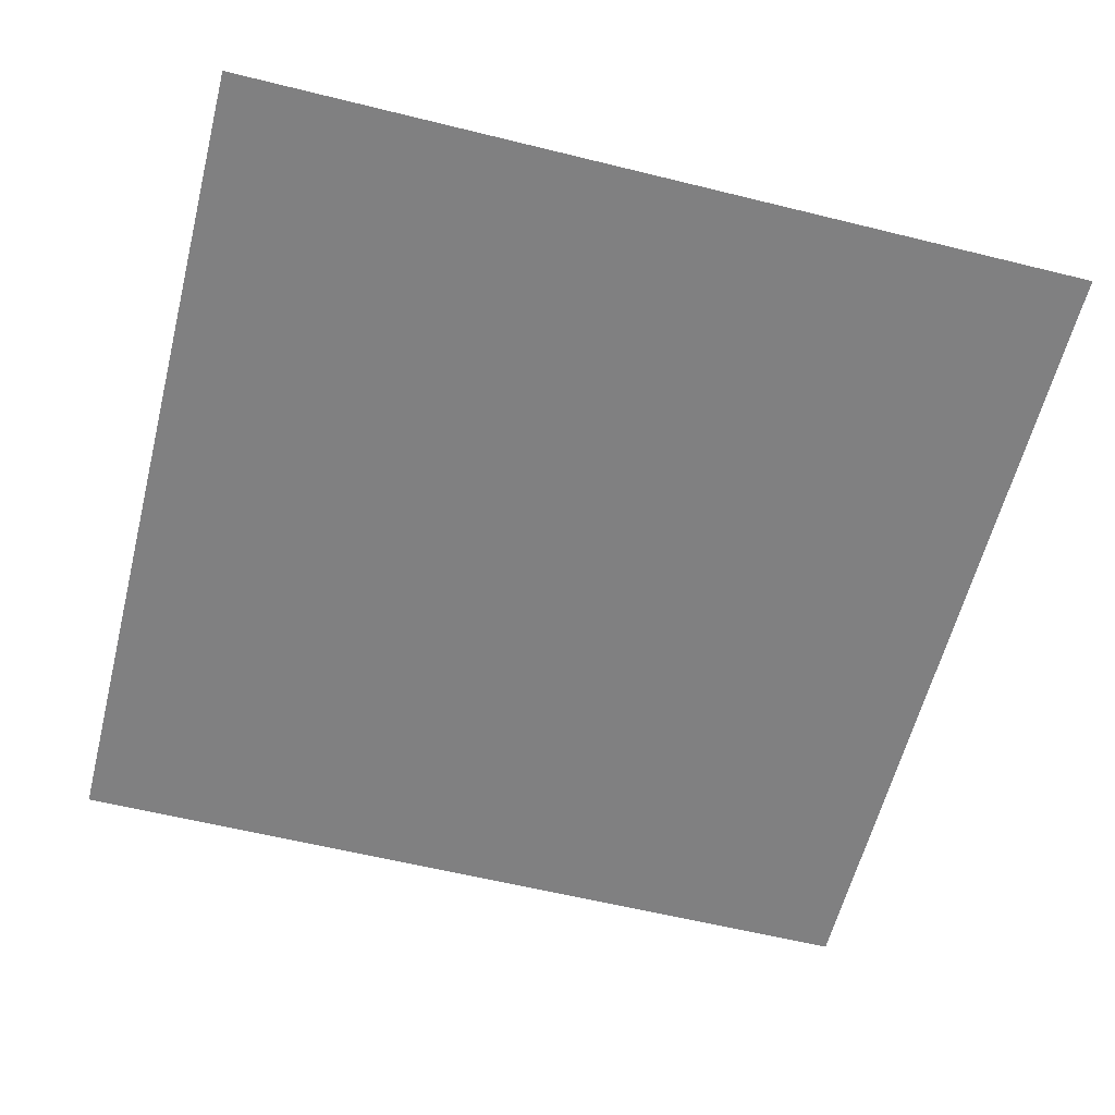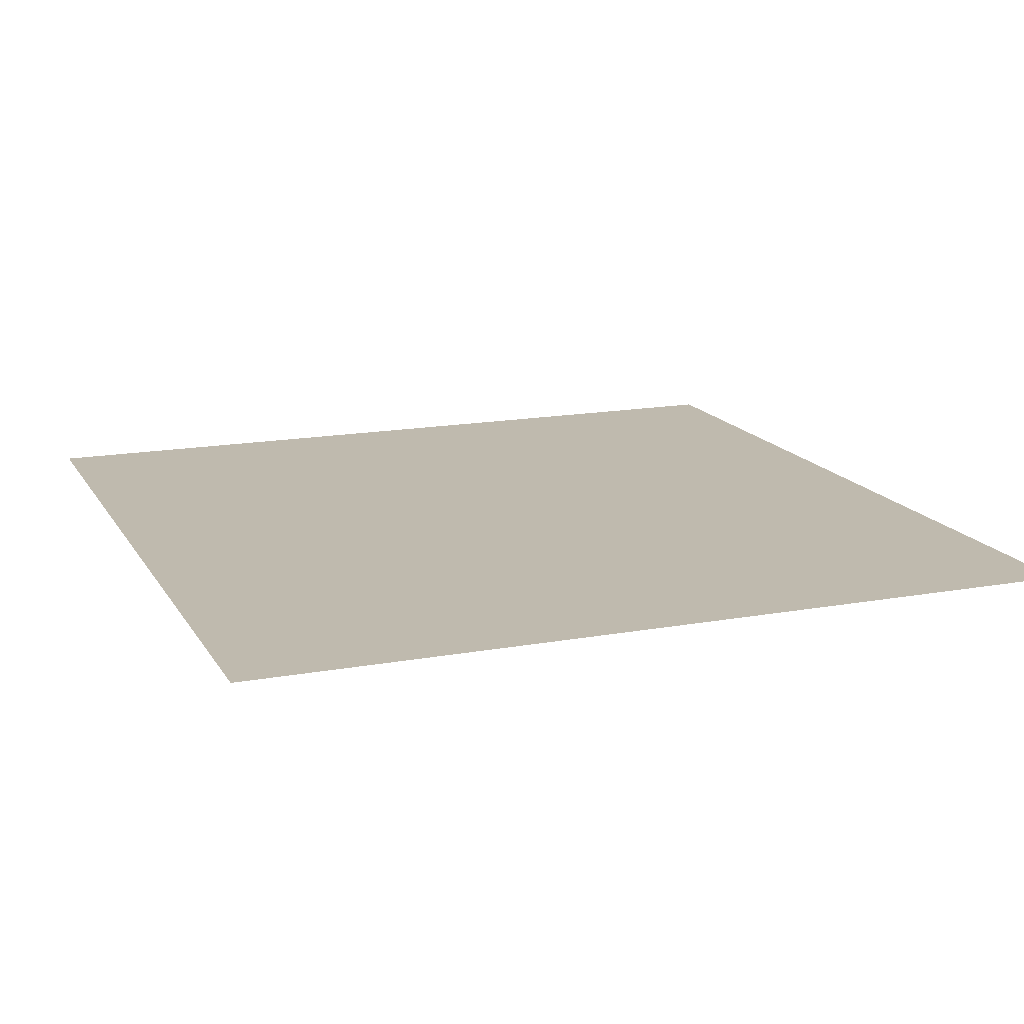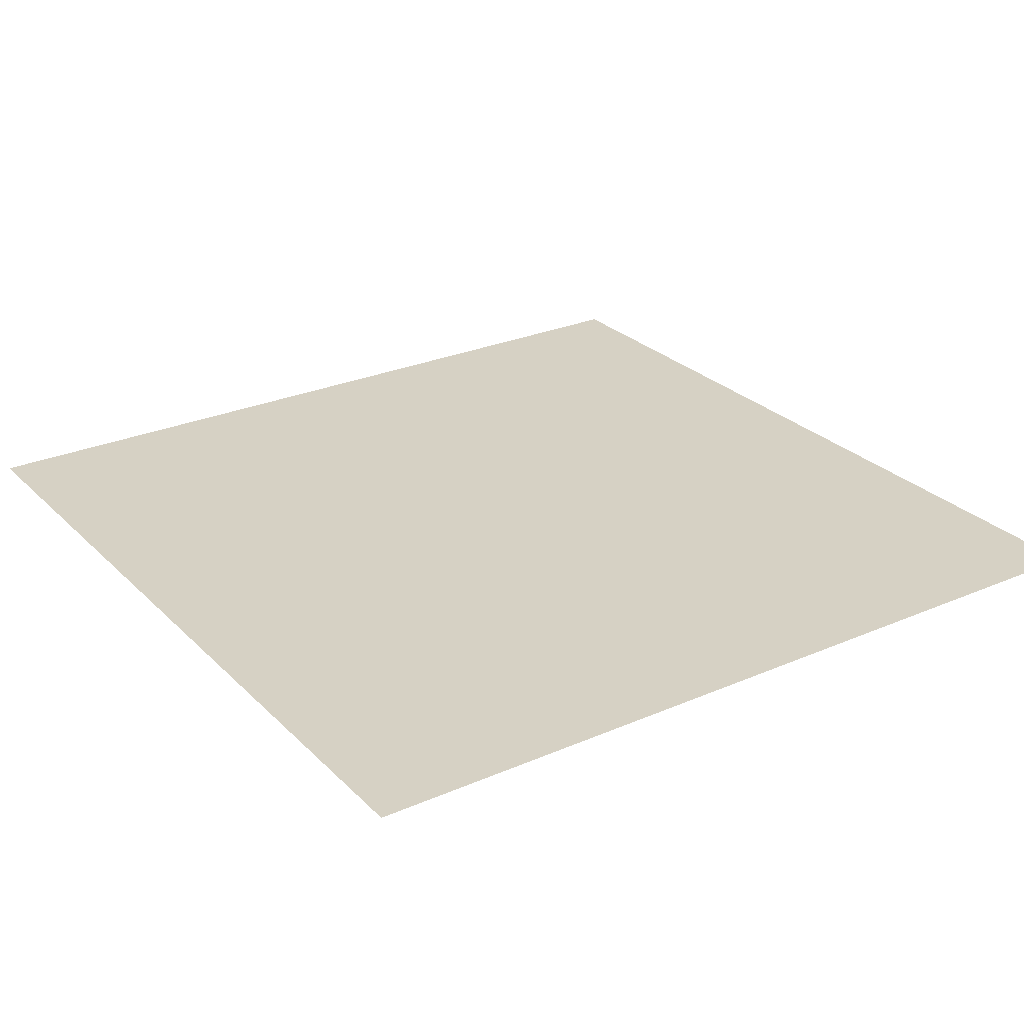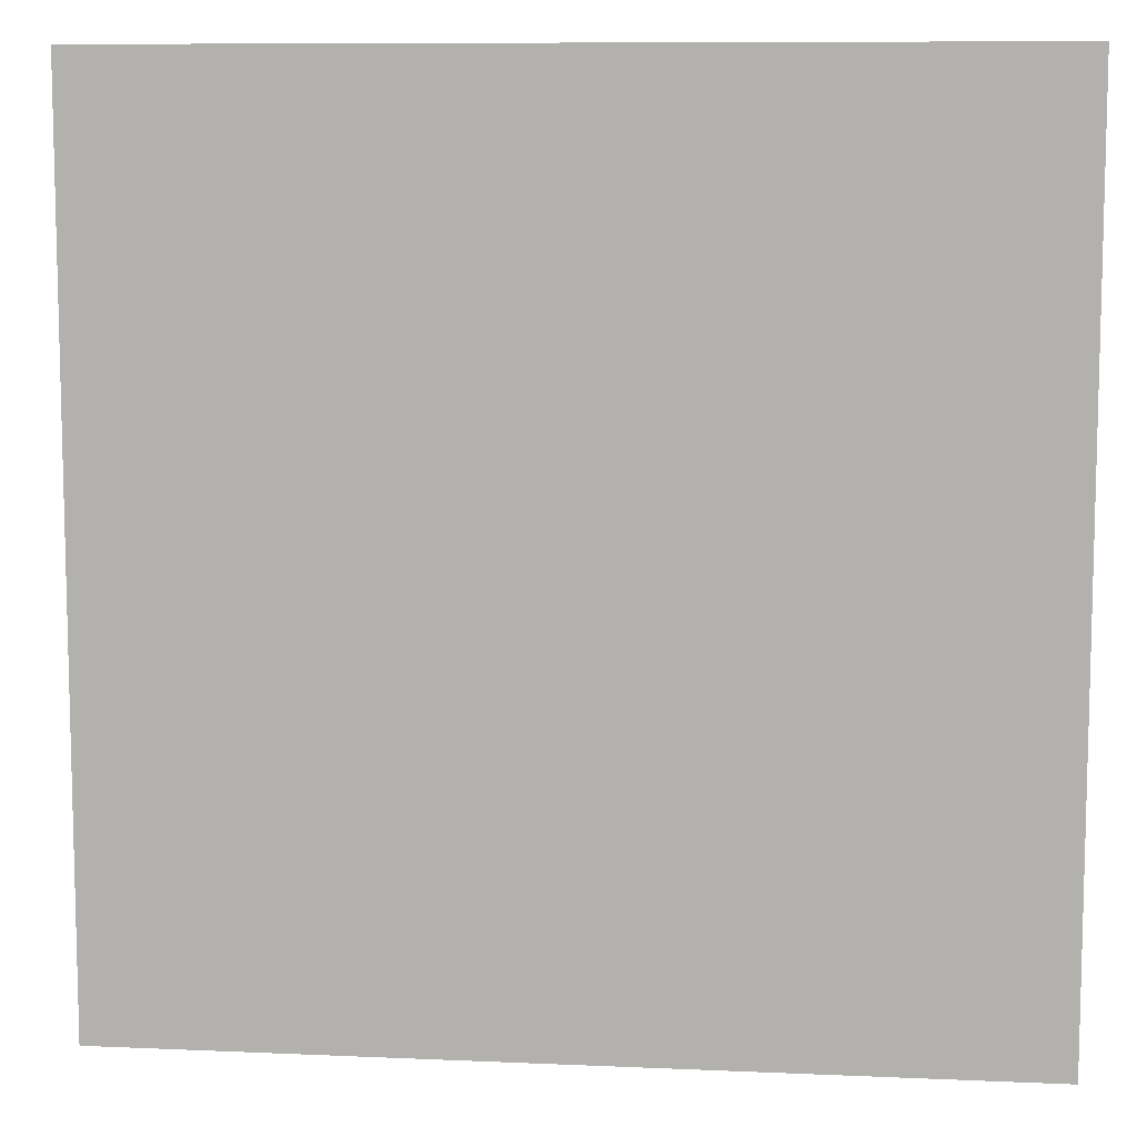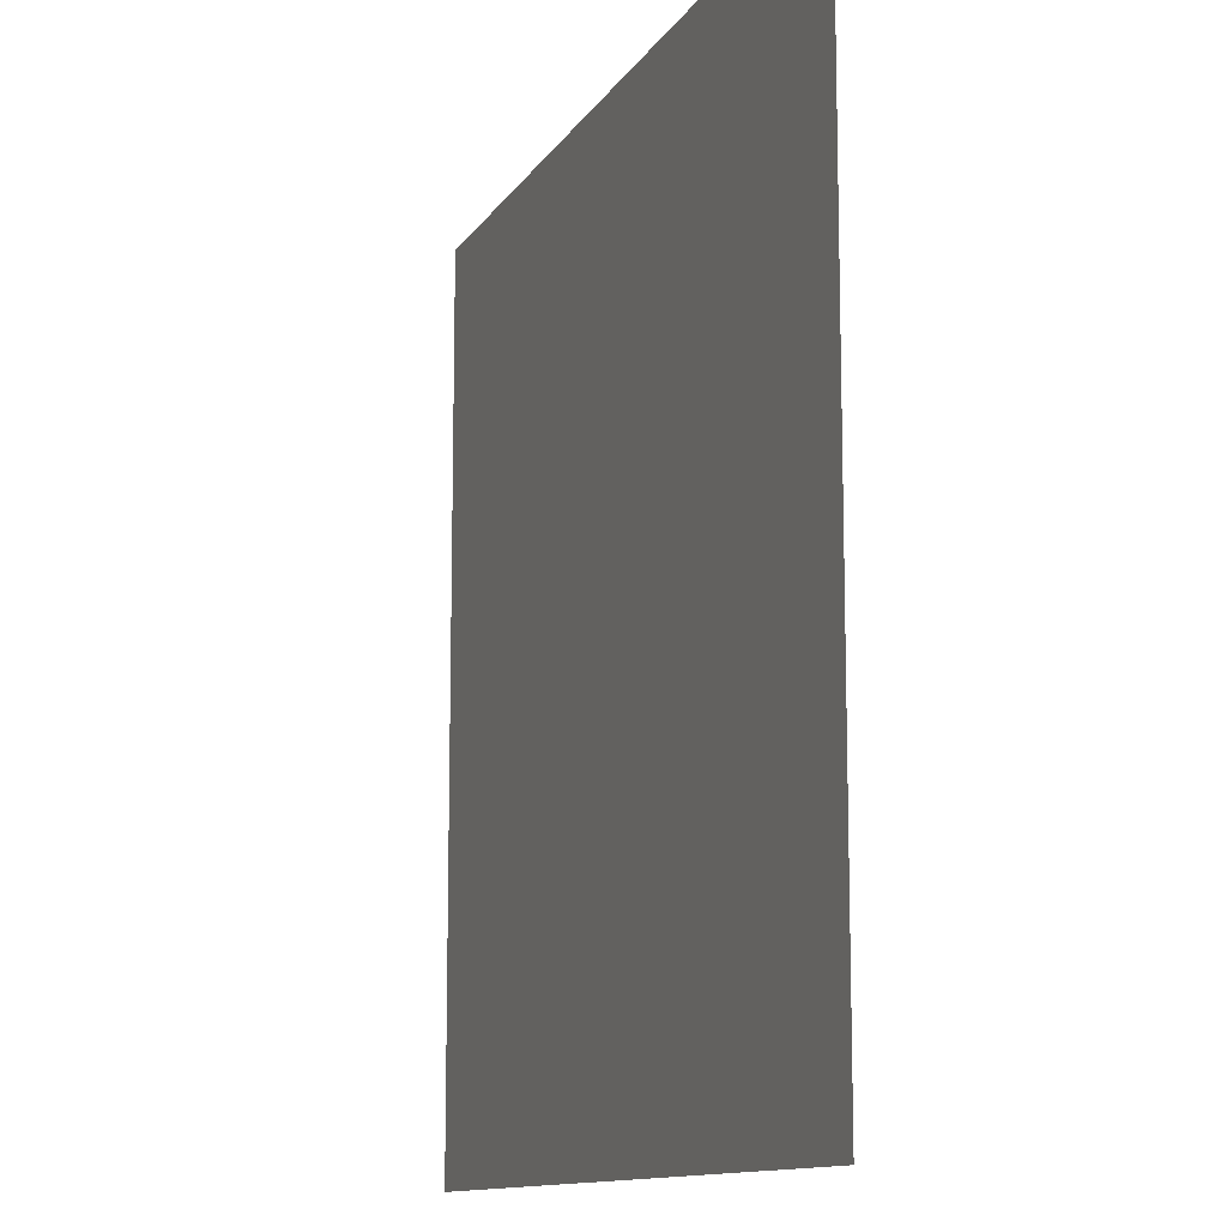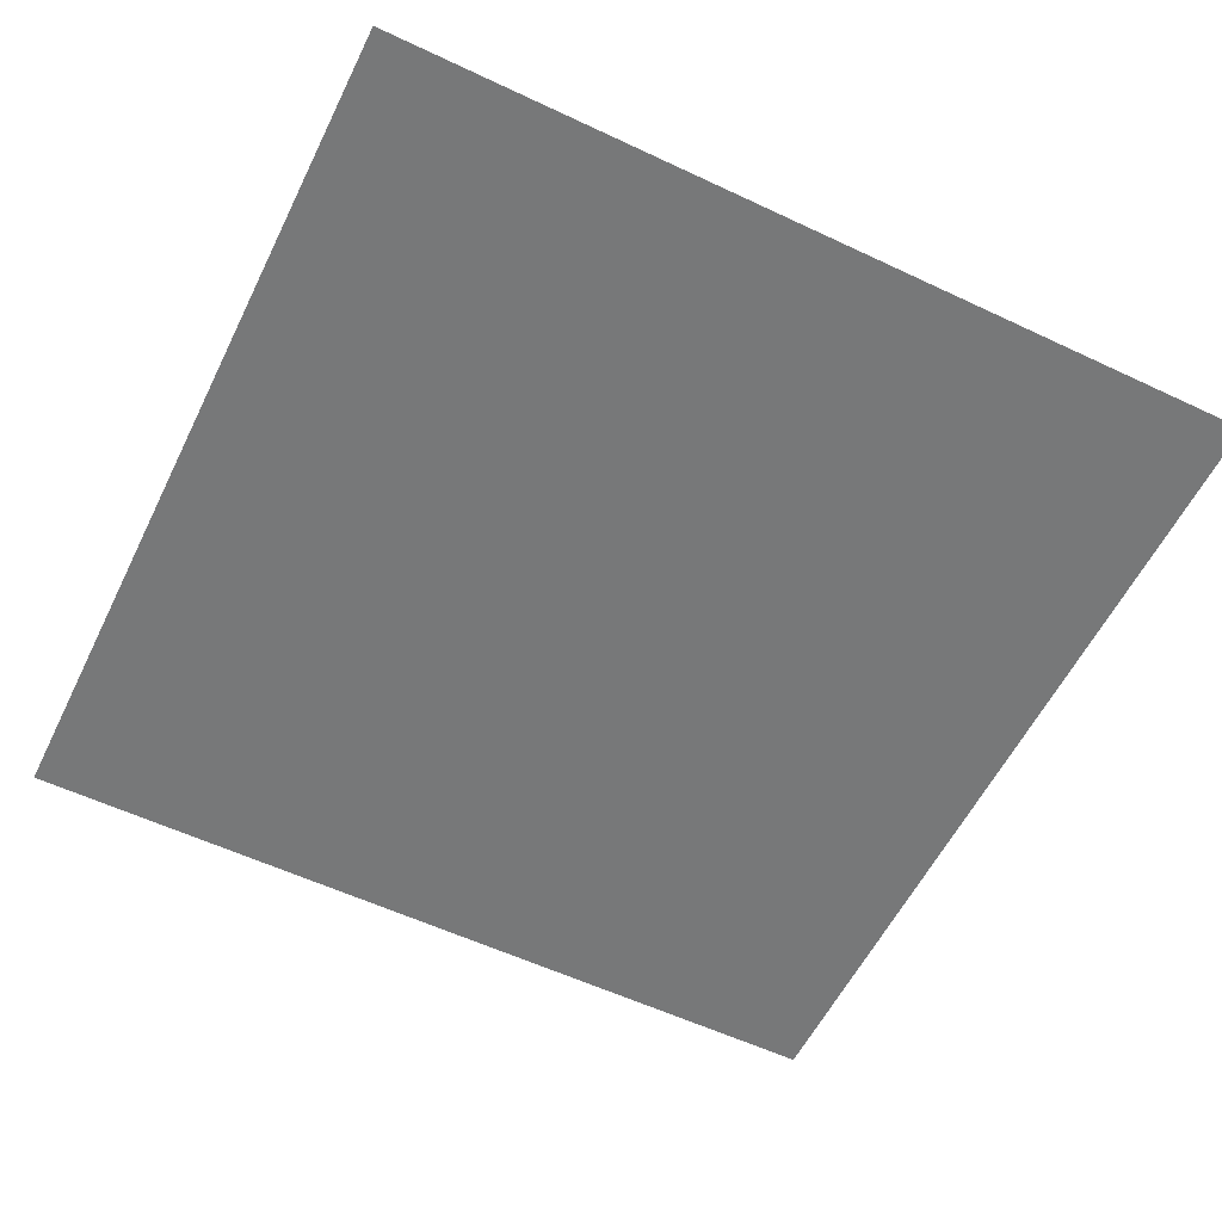
<metadata>
{"format":"obj","ext":"obj","renderer":"f3d","projection":"perspective","resolution":1024,"background":"white","views":[{"elev":-60.0,"azim":-14.2,"up":"+Y"},{"elev":15.7,"azim":159.0,"up":"+Y"},{"elev":26.8,"azim":-124.1,"up":"+Y"},{"elev":9.1,"azim":-173.3,"up":"+Z"},{"elev":-11.9,"azim":-110.0,"up":"+Z"},{"elev":-57.4,"azim":153.9,"up":"+Y"}]}
</metadata>
<code>
o Plane
v -9.651 0 9.651
v 9.651 0 9.651
v -9.651 0 -9.651
v 9.651 0 -9.651
f 1 2 4 3

</code>
